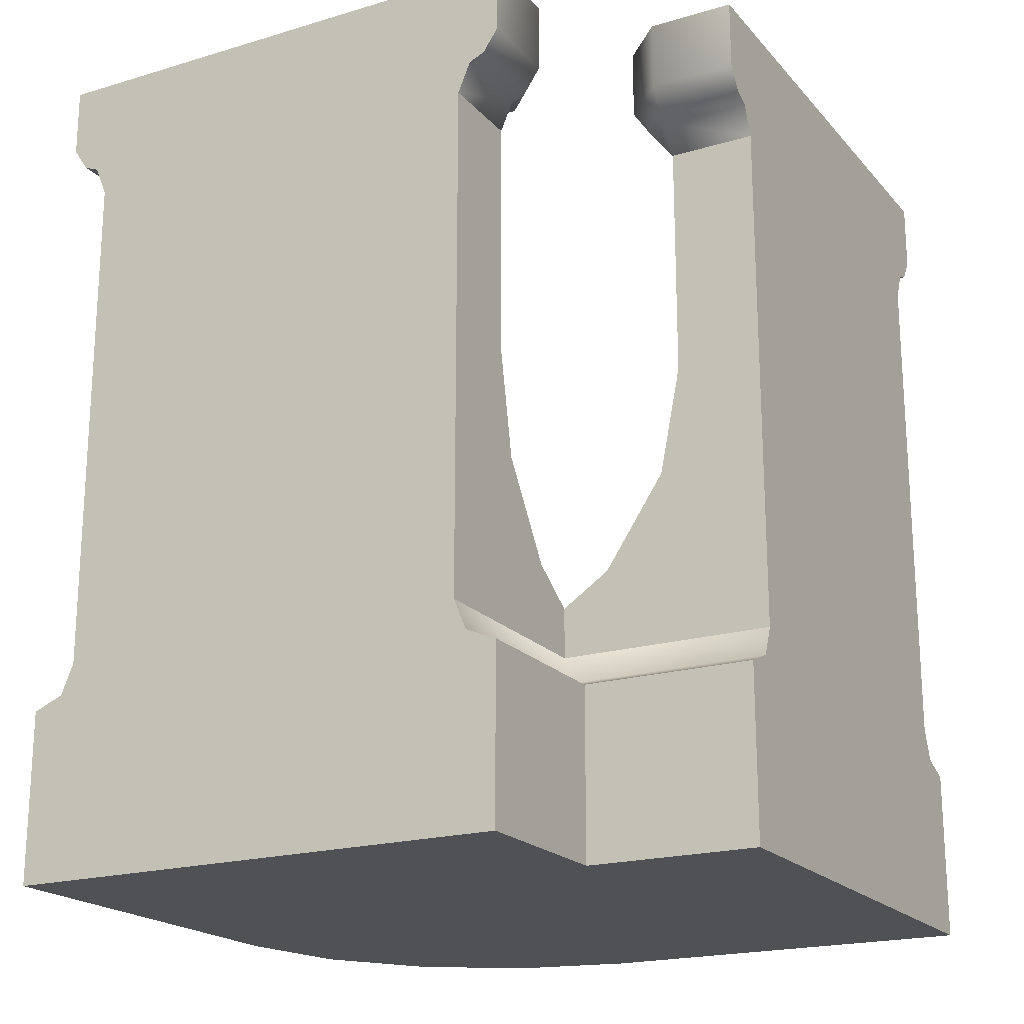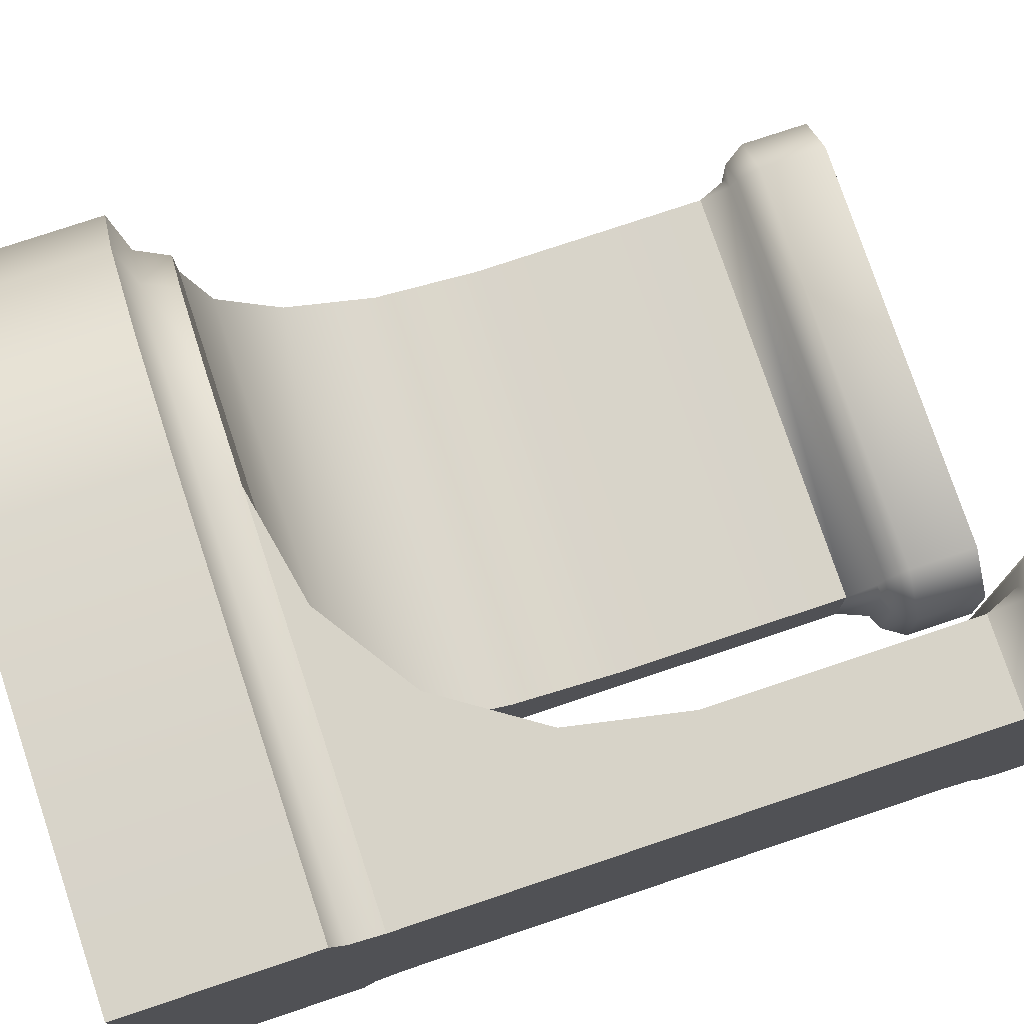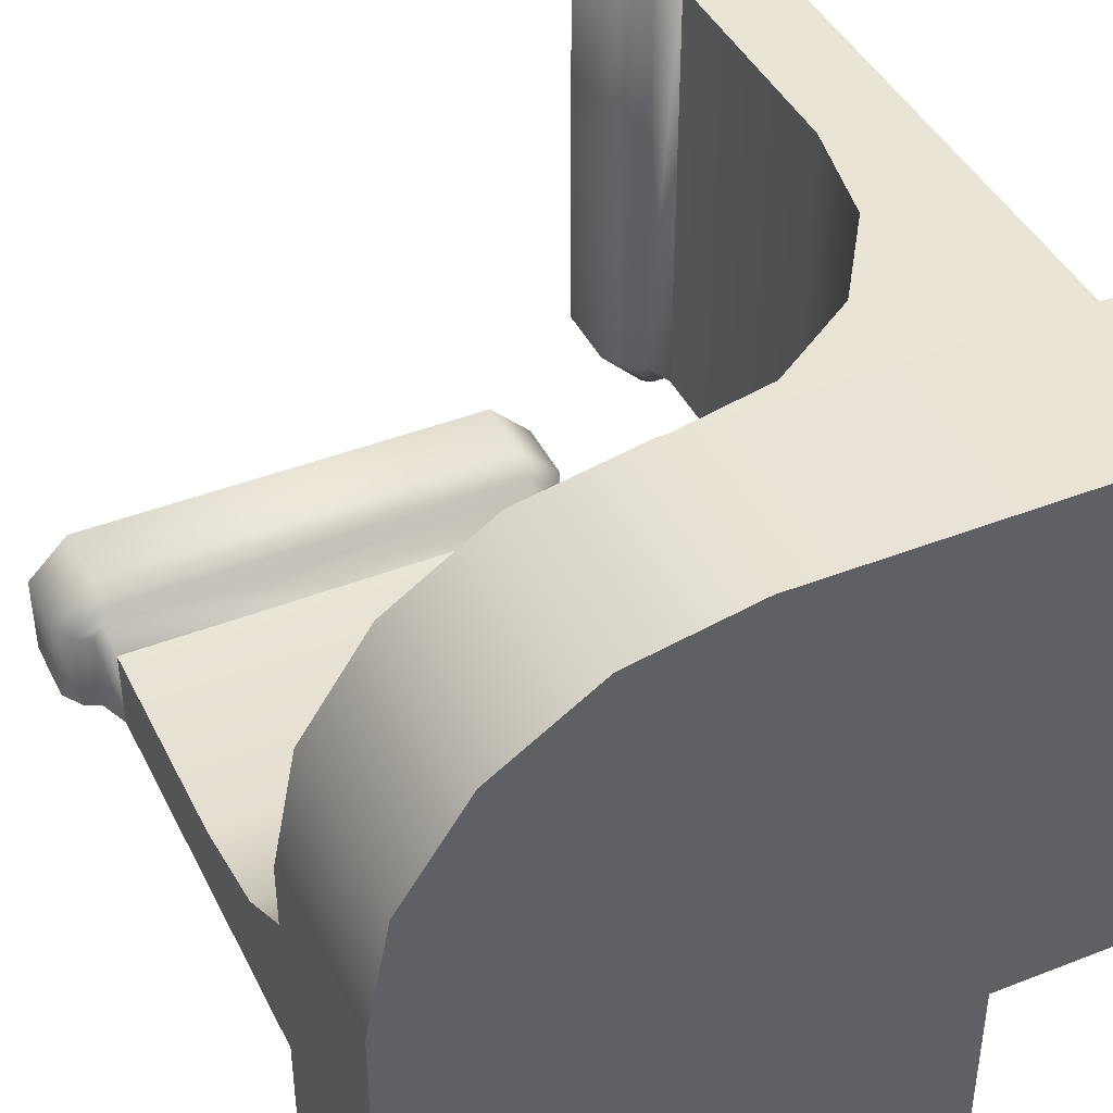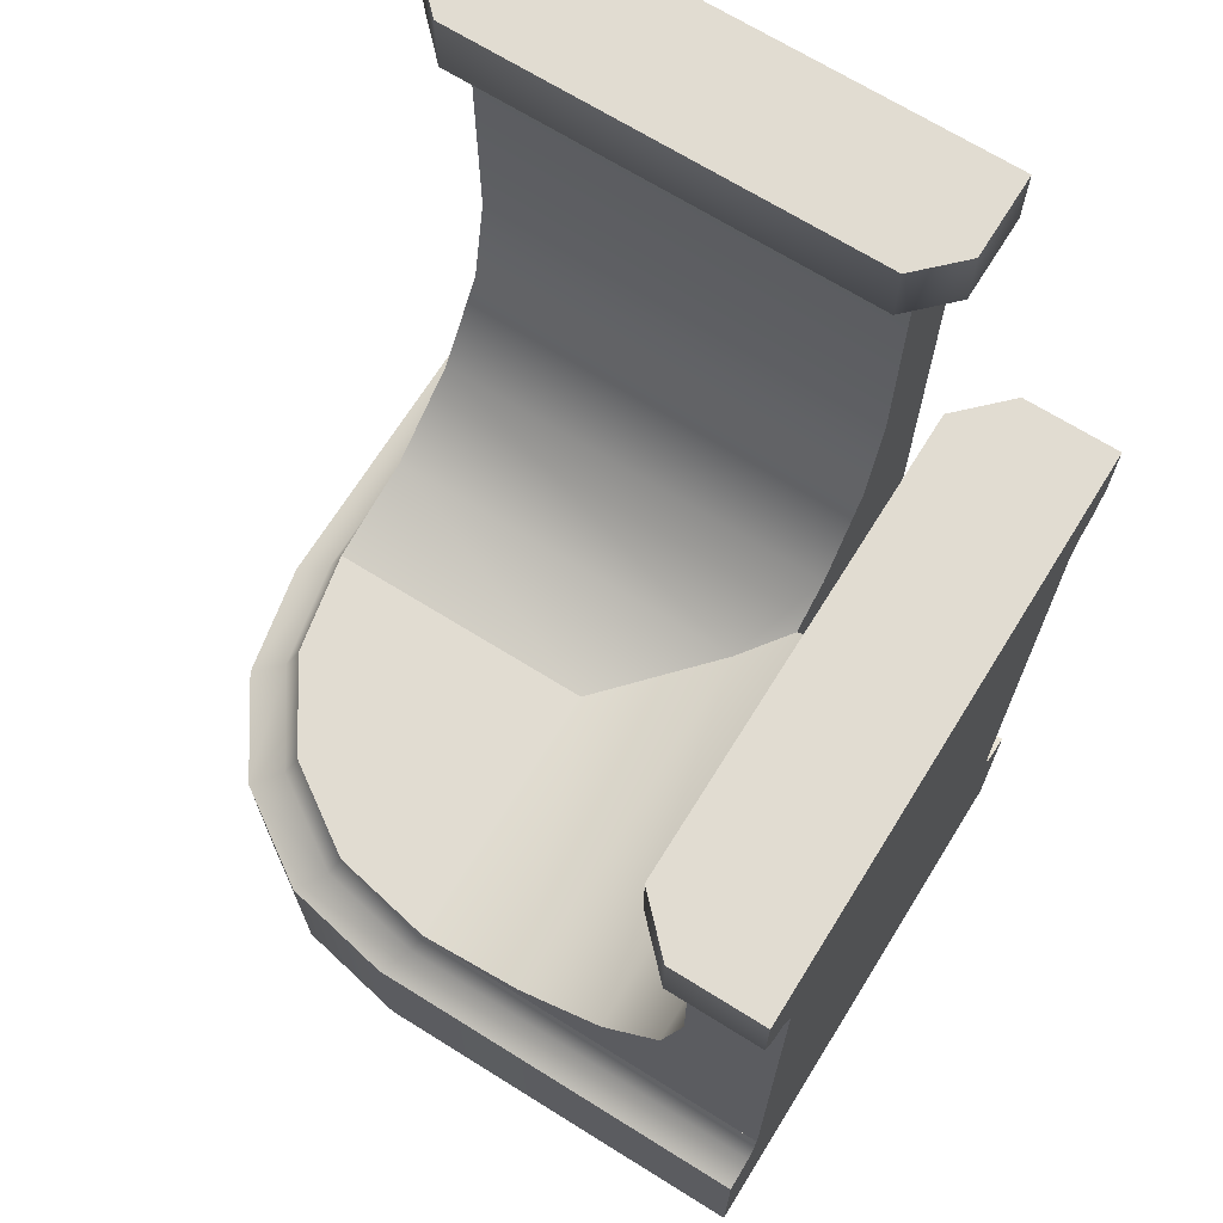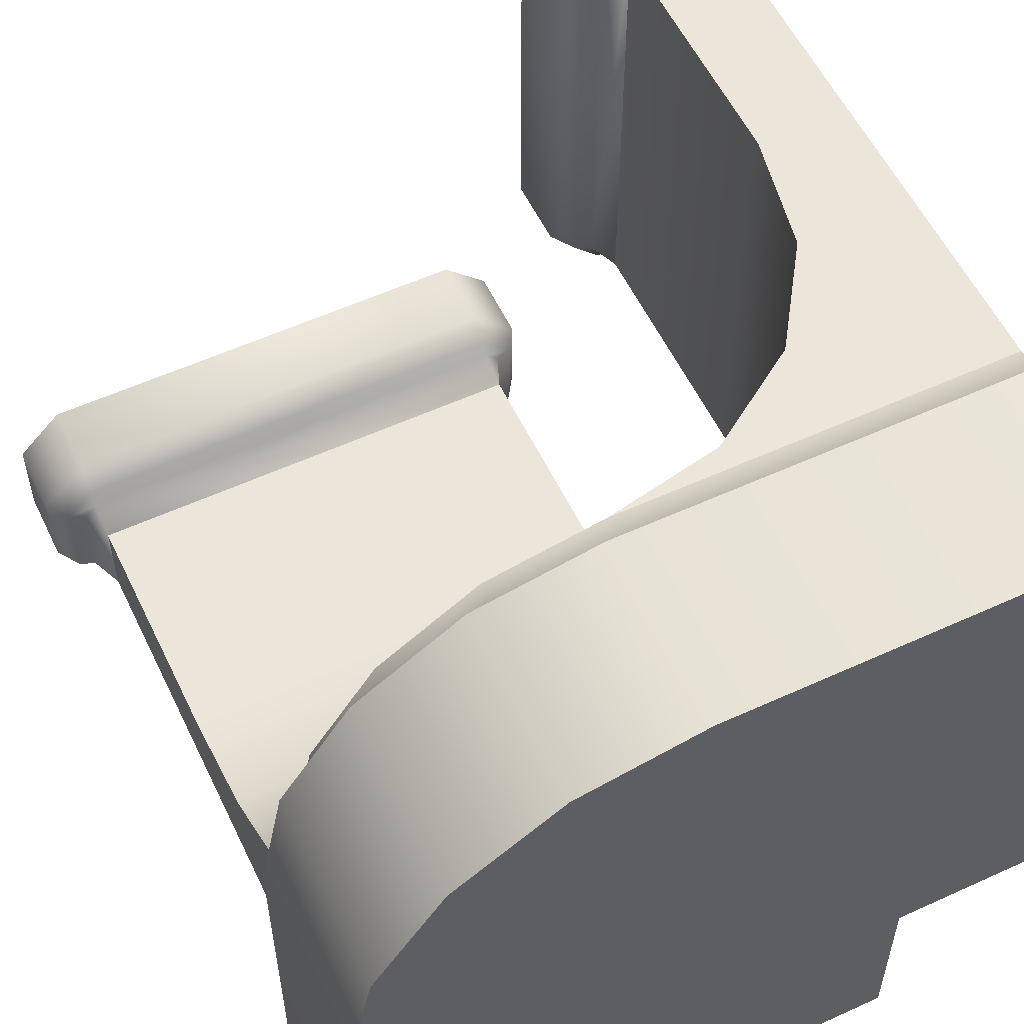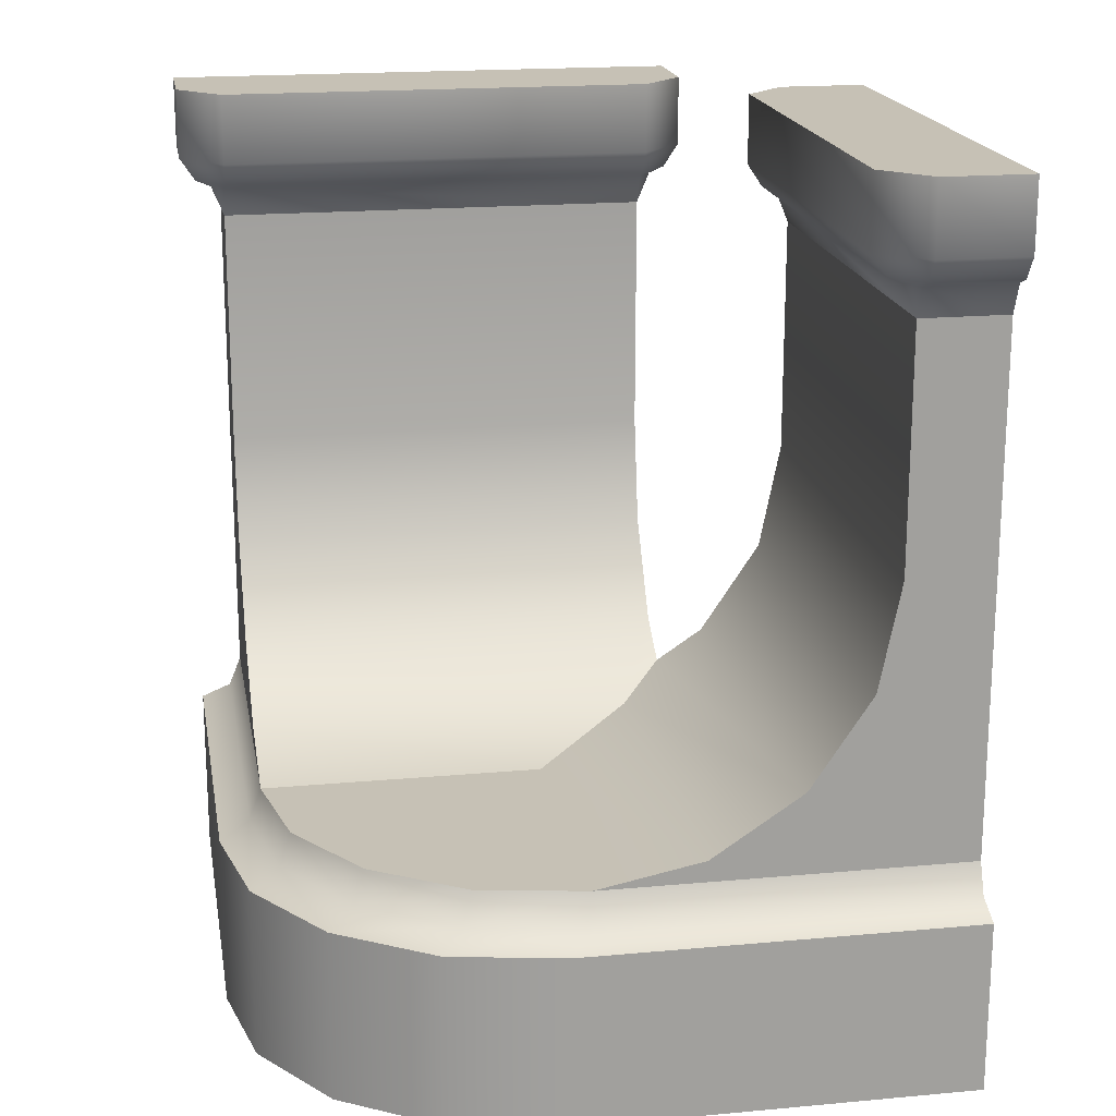
<metadata>
{"format":"obj","ext":"obj","renderer":"f3d","projection":"perspective","resolution":1024,"background":"white","views":[{"elev":-20.0,"azim":-61.3,"up":"+Z"},{"elev":77.2,"azim":-108.5,"up":"+Y"},{"elev":42.7,"azim":155.0,"up":"+Y"},{"elev":69.2,"azim":-148.1,"up":"+Z"},{"elev":56.6,"azim":154.5,"up":"+Y"},{"elev":18.7,"azim":170.1,"up":"+Z"}]}
</metadata>
<code>
o wall_corner.001
v -50 -25 -15
v -40 -25 -15
v -50 -25 -75
v -40 -25 -42.5
v -37.53 -25 -54.94
v -30.48 -25 -65.48
v -25 -25 -69.14
v -25 -25 -75
v -50 25 -75
v -50 25 -15
v -40 25 -42.5
v -40 25 -15
v -37.53 25 -54.94
v -30.48 25 -65.48
v -19.94 25 -72.53
v -7.5 25 -75
v -25 -50 -15
v 25 -50 -15
v -25 -50 -75
v 25 -50 -75
v 25 -7.5 -75
v 25 -19.94 -72.53
v 25 -30.48 -65.48
v 25 -37.53 -54.94
v 25 -40 -42.5
v 25 -40 -15
v -25 -40 -15
v -25 -40 -42.5
v -25 -37.53 -54.94
v -25 -30.48 -65.48
v -7.5 -7.5 -75
v -19.94 -19.94 -72.53
v -25 -38.54 -11.46
v -26.46 -40 -11.46
v -25 -40 -15
v 26.46 -40 -11.46
v 25 -38.54 -11.46
v 25 -40 -15
v 30 -50 0
v 30 -50 -8.087
v -30 -50 0
v 28.23 -50 -10.73
v 26.46 -50 -11.46
v 25 -50 -15
v -25 -50 -15
v -26.46 -50 -11.46
v -28.23 -50 -10.73
v -30 -50 -8.087
v 25 -35 -0
v 30 -40 -0
v -25 -35 0
v -30 -40 0
v -30 -40 -8.087
v -28.23 -40 -10.73
v -25 -35 -8.087
v -25 -36.77 -10.73
v 25 -36.77 -10.73
v 25 -35 -8.087
v 28.23 -40 -10.73
v 30 -40 -8.087
v -38.54 25 -11.46
v -40 26.46 -11.46
v -40 -26.46 -11.46
v -38.54 -25 -11.46
v -40 -25 -15
v -50 -30 -0
v -50 -30 -8.087
v -50 30 -0
v -50 -28.23 -10.73
v -50 -26.46 -11.46
v -50 -25 -15
v -50 25 -15
v -50 26.46 -11.46
v -50 28.23 -10.73
v -50 30 -8.087
v -35 -25 -0
v -40 -30 -0
v -35 25 -0
v -40 30 -0
v -40 30 -8.087
v -40 28.23 -10.73
v -35 25 -8.087
v -36.77 25 -10.73
v -36.77 -25 -10.73
v -35 -25 -8.087
v -40 -28.23 -10.73
v -40 -30 -8.087
v 27.36 8.6 -100
v 27.36 8.6 -80
v 19.85 19.85 -100
v 19.85 19.85 -80
v -4.667 30 -80
v -50 30 -80
v -4.667 30 -100
v -50 30 -100
v 30 -50 -100
v 30 -4.667 -100
v -30 -50 -100
v 8.6 27.36 -100
v -30 -30 -100
v -50 -30 -100
v 8.6 27.36 -80
v -30 -50 -80
v -30 -30 -80
v -50 -30 -80
v 30 -4.667 -80
v 23.94 6.01 -78.54
v 16.76 16.76 -78.54
v 30 -50 -80
v -6.67 26.46 -78.54
v 6.01 23.94 -78.54
v 26.46 -6.67 -78.54
v 25 -7.5 -75
v 22.53 4.937 -75
v 4.937 22.53 -75
v 15.48 15.48 -75
v -50 -26.46 -78.54
v -50 -25 -75
v -50 26.46 -78.54
v -26.46 -26.46 -78.54
v -26.46 -50 -78.54
v 26.46 -50 -78.54
v -25 -25 -75
f 1 3 2
f 4 2 3
f 5 4 3
f 6 5 3
f 7 6 3
f 8 7 3
f 3 1 9
f 10 9 1
f 4 11 2
f 12 2 11
f 10 12 9
f 11 9 12
f 13 9 11
f 14 9 13
f 15 9 14
f 16 9 15
f 17 19 18
f 20 18 19
f 21 22 20
f 22 23 20
f 23 24 20
f 18 20 24
f 25 18 24
f 25 26 18
f 26 25 27
f 28 27 25
f 17 27 19
f 28 19 27
f 29 19 28
f 8 19 29
f 30 8 29
f 7 8 30
f 16 15 31
f 32 31 15
f 25 24 28
f 29 28 24
f 15 14 32
f 7 32 14
f 6 7 14
f 21 31 22
f 32 22 31
f 6 14 5
f 13 5 14
f 24 23 29
f 30 29 23
f 5 13 4
f 11 4 13
f 22 32 23
f 30 23 32
f 7 30 32
f 33 35 34
f 36 38 37
f 39 41 40
f 42 40 41
f 43 42 41
f 44 43 41
f 45 44 41
f 46 45 41
f 47 46 41
f 48 47 41
f 46 34 45
f 35 45 34
f 49 51 50
f 52 50 51
f 39 50 52
f 41 39 52
f 41 52 48
f 53 48 52
f 48 53 47
f 54 47 53
f 34 46 54
f 47 54 46
f 51 55 52
f 53 52 55
f 55 56 53
f 54 53 56
f 56 33 54
f 34 54 33
f 38 35 37
f 33 37 35
f 57 37 56
f 33 56 37
f 57 56 58
f 55 58 56
f 58 55 49
f 51 49 55
f 59 42 36
f 43 36 42
f 40 42 60
f 59 60 42
f 50 60 49
f 58 49 60
f 58 60 57
f 59 57 60
f 57 59 37
f 36 37 59
f 43 44 36
f 38 36 44
f 39 40 50
f 60 50 40
f 61 12 62
f 63 65 64
f 66 68 67
f 69 67 68
f 70 69 68
f 71 70 68
f 72 71 68
f 73 72 68
f 74 73 68
f 75 74 68
f 73 62 72
f 12 72 62
f 76 78 77
f 79 77 78
f 66 77 79
f 68 66 79
f 68 79 75
f 80 75 79
f 75 80 74
f 81 74 80
f 62 73 81
f 74 81 73
f 78 82 79
f 80 79 82
f 82 83 80
f 81 80 83
f 83 61 81
f 62 81 61
f 65 12 64
f 61 64 12
f 84 64 83
f 61 83 64
f 84 83 85
f 82 85 83
f 85 82 76
f 78 76 82
f 86 69 63
f 70 63 69
f 67 69 87
f 86 87 69
f 77 87 76
f 85 76 87
f 85 87 84
f 86 84 87
f 84 86 64
f 63 64 86
f 70 71 63
f 65 63 71
f 66 67 77
f 87 77 67
f 88 90 89
f 91 89 90
f 92 94 93
f 95 93 94
f 96 98 97
f 88 97 98
f 90 88 98
f 99 90 98
f 94 99 98
f 100 94 98
f 95 94 100
f 101 95 100
f 91 90 102
f 99 102 90
f 103 104 98
f 100 98 104
f 102 99 92
f 94 92 99
f 104 105 100
f 101 100 105
f 97 88 106
f 89 106 88
f 89 91 107
f 91 108 107
f 96 97 109
f 106 109 97
f 92 110 102
f 102 110 111
f 102 111 91
f 91 111 108
f 89 107 112
f 89 112 106
f 113 107 114
f 112 107 113
f 115 111 16
f 111 110 16
f 107 108 114
f 114 108 116
f 116 108 115
f 108 111 115
f 105 117 101
f 95 101 117
f 118 95 117
f 9 95 118
f 119 95 9
f 93 95 119
f 120 117 104
f 105 104 117
f 92 93 110
f 119 110 93
f 121 120 103
f 104 103 120
f 20 19 122
f 121 122 19
f 103 122 121
f 109 122 103
f 98 109 103
f 96 109 98
f 109 106 122
f 112 122 106
f 16 110 9
f 119 9 110
f 118 117 123
f 120 123 117
f 19 123 121
f 120 121 123
f 20 122 113
f 112 113 122
f 118 123 9
f 16 9 123
f 123 19 16
f 16 19 115
f 115 19 116
f 116 19 114
f 114 19 113
f 20 113 19

</code>
